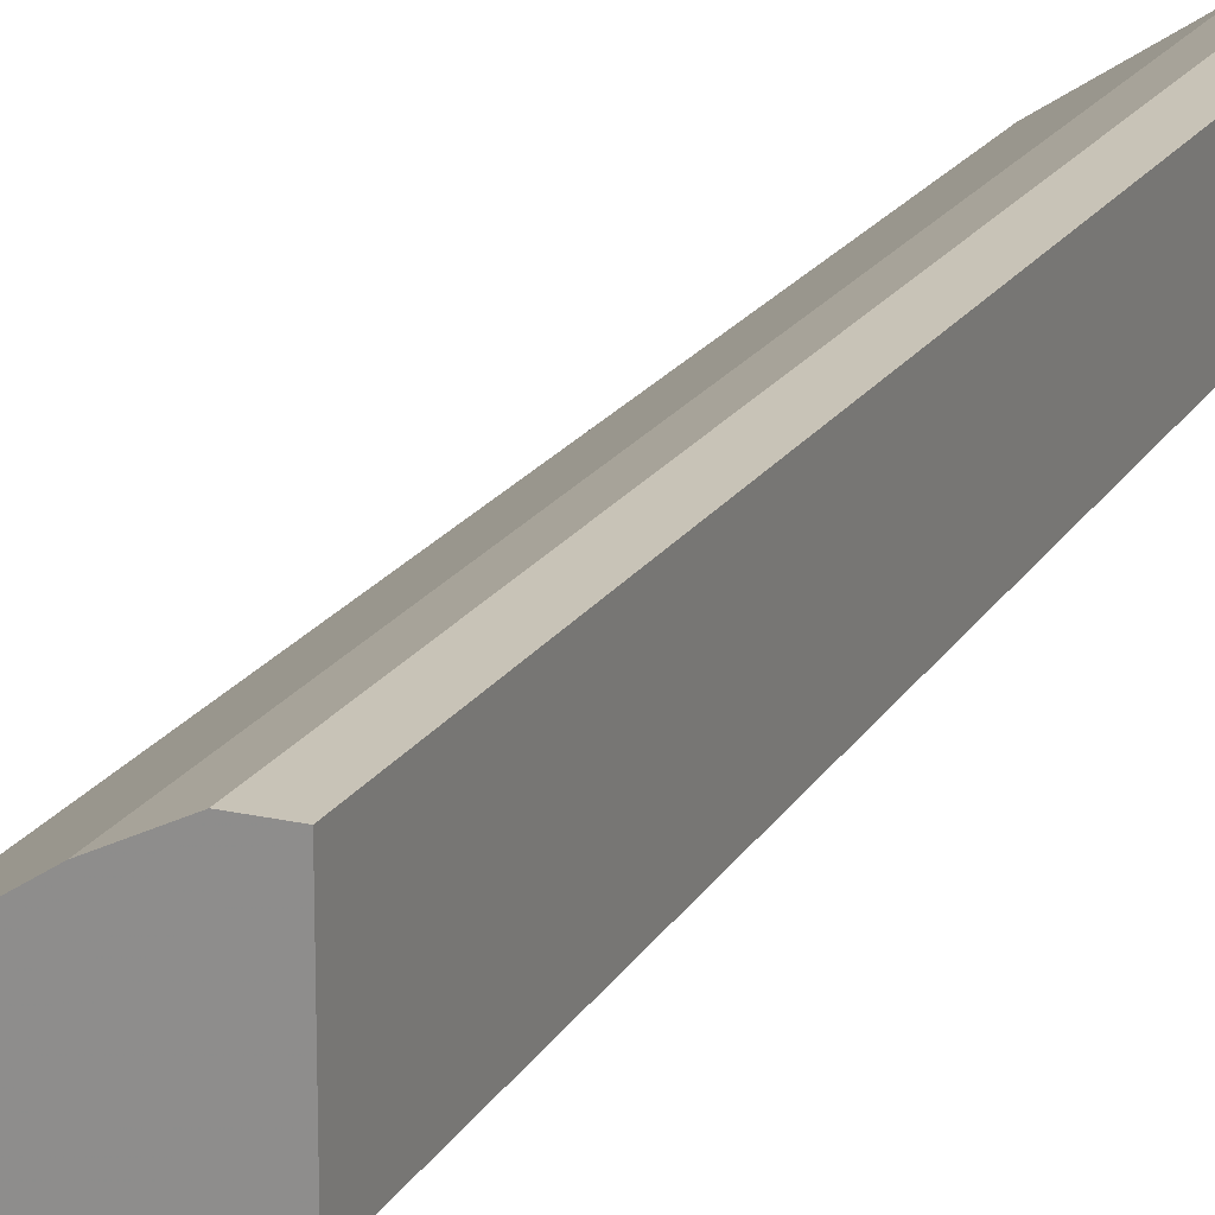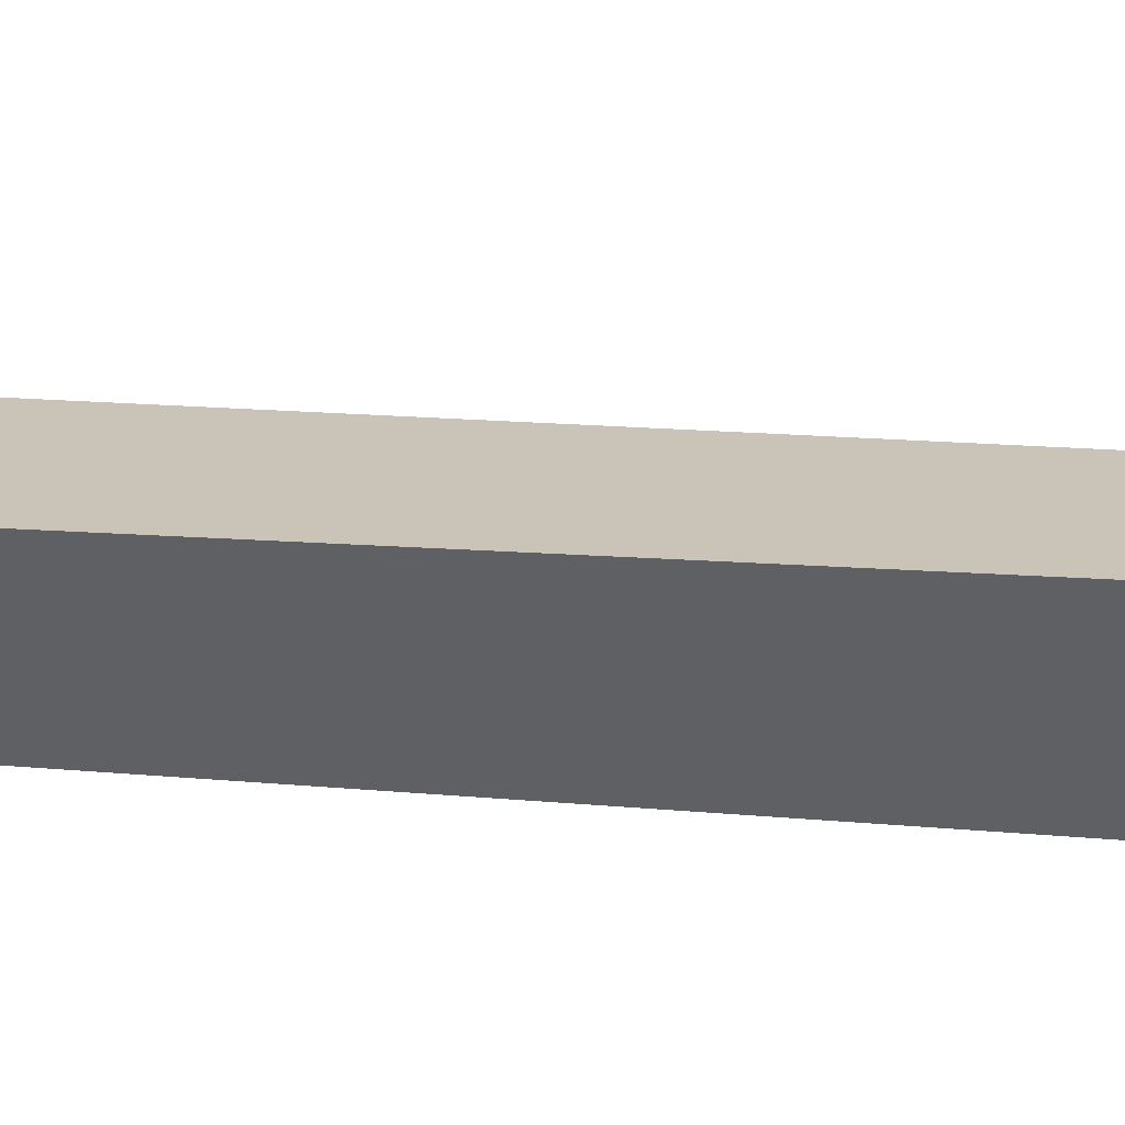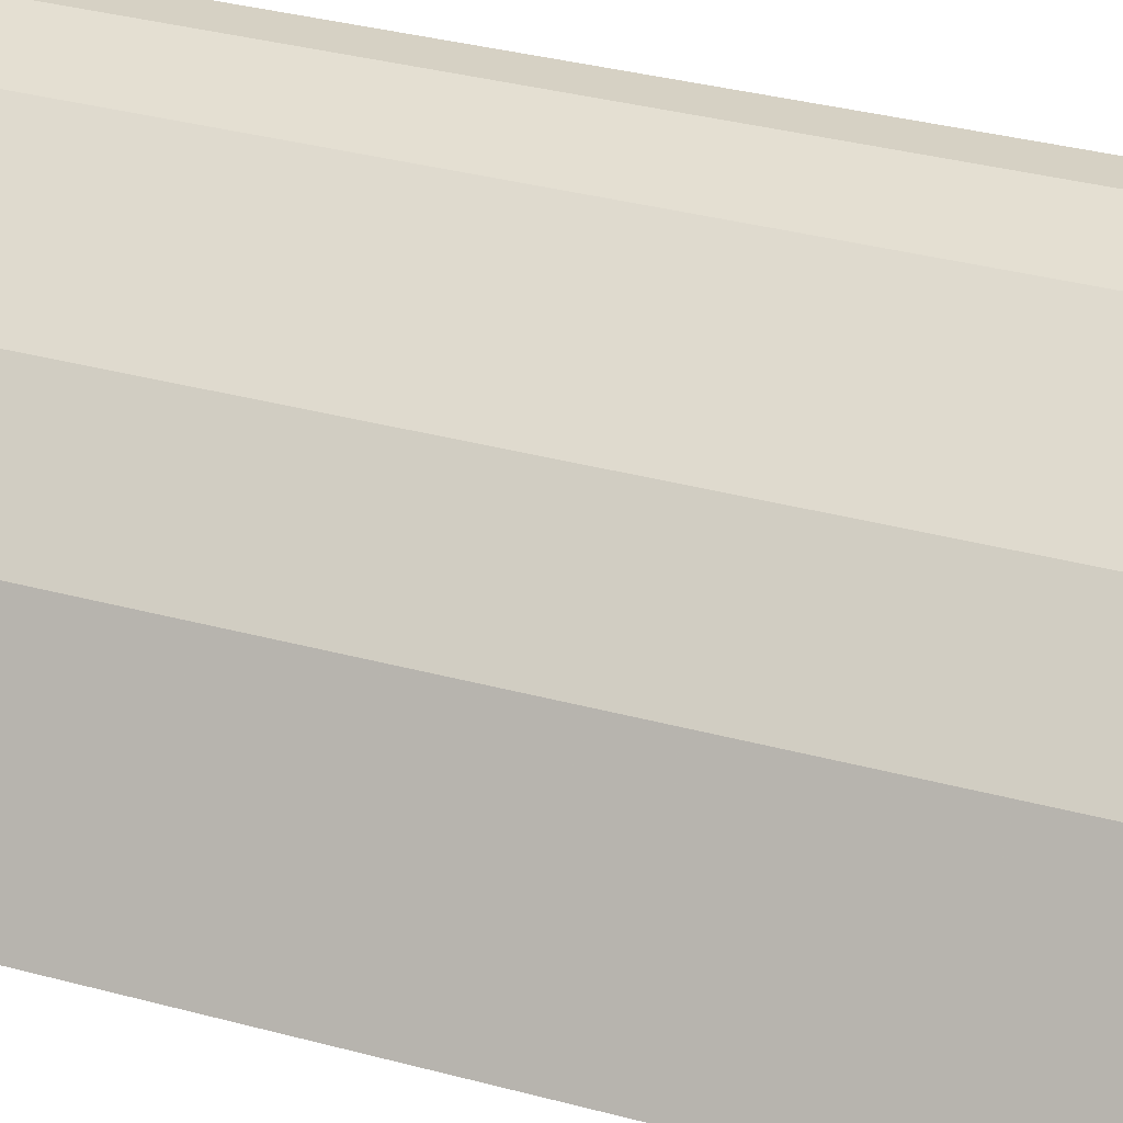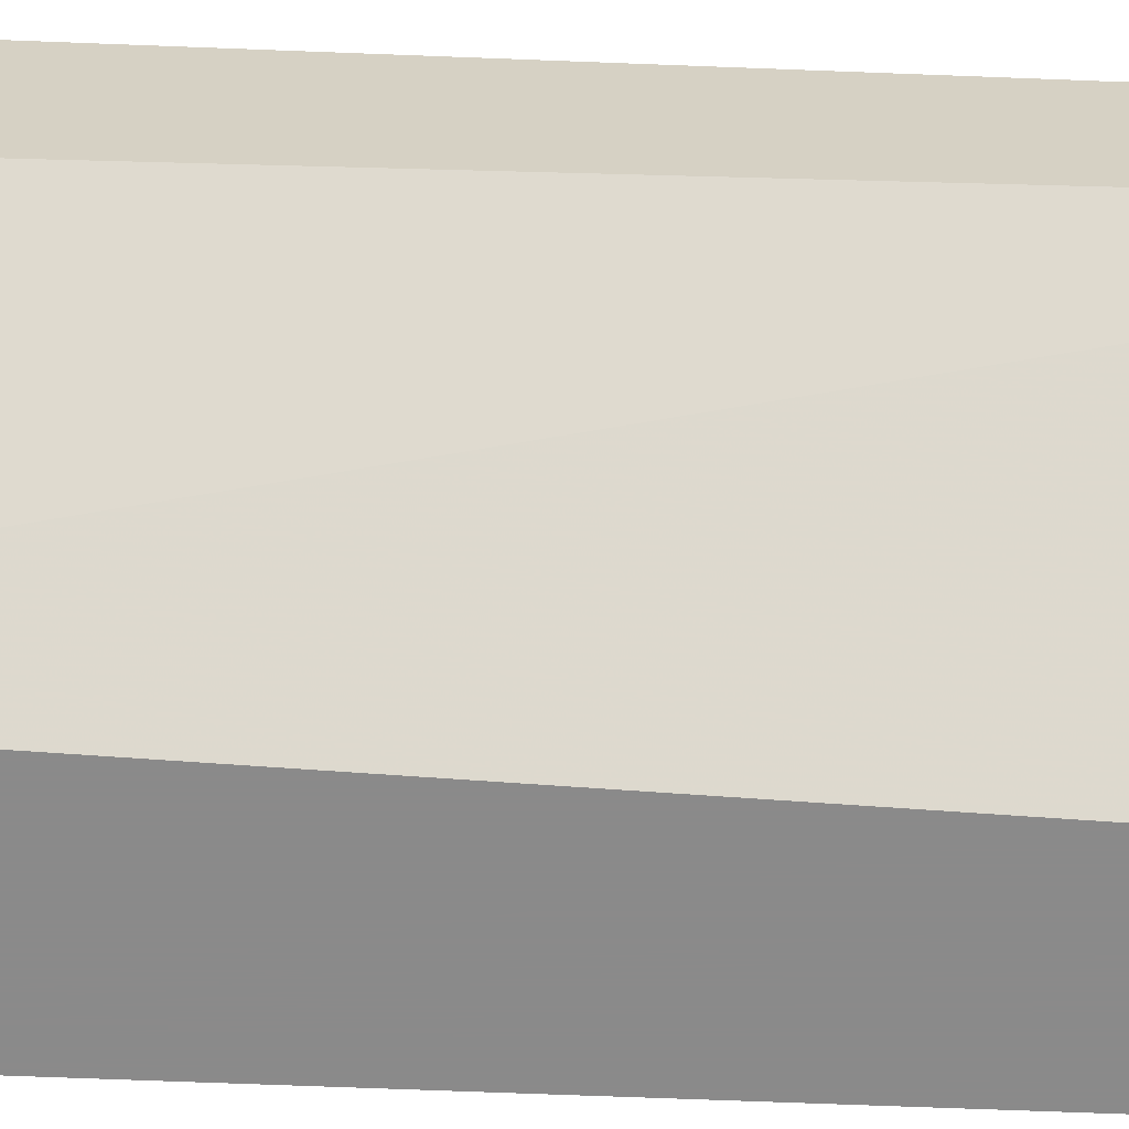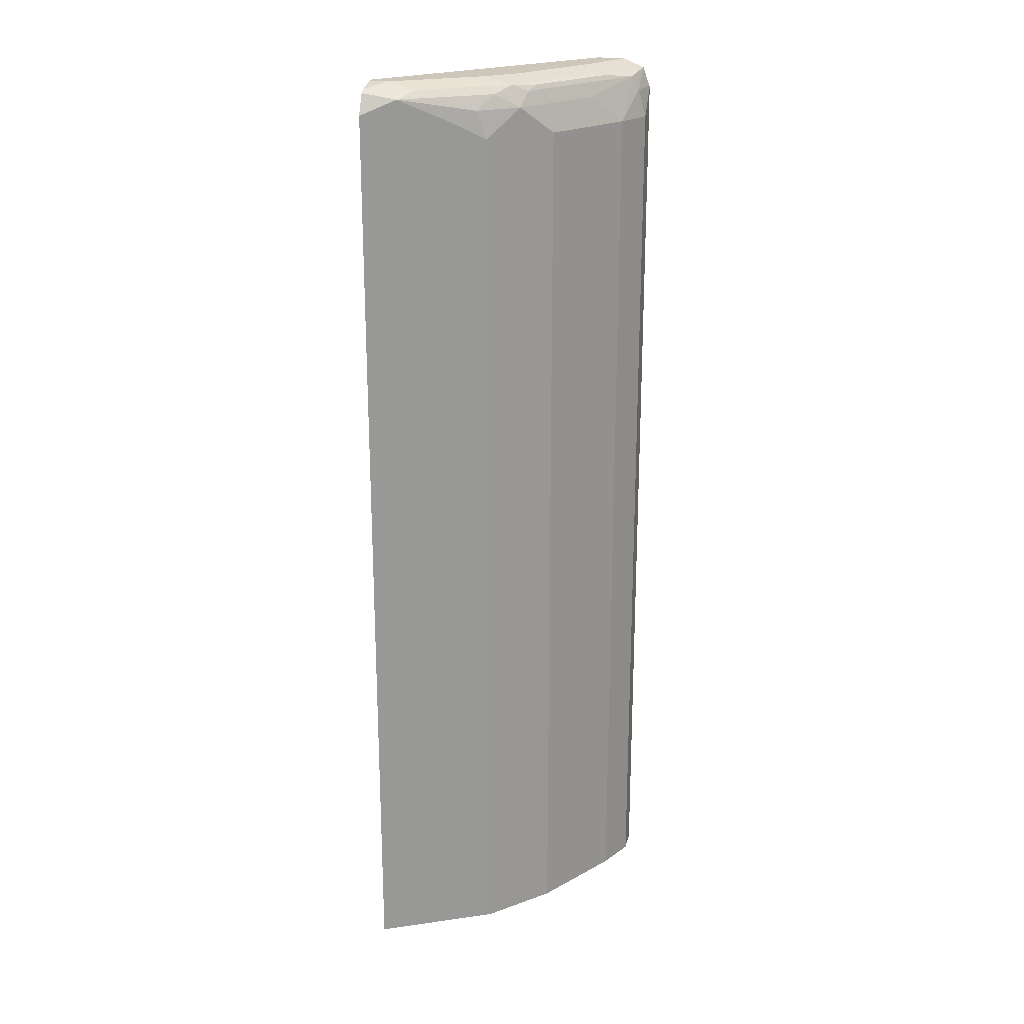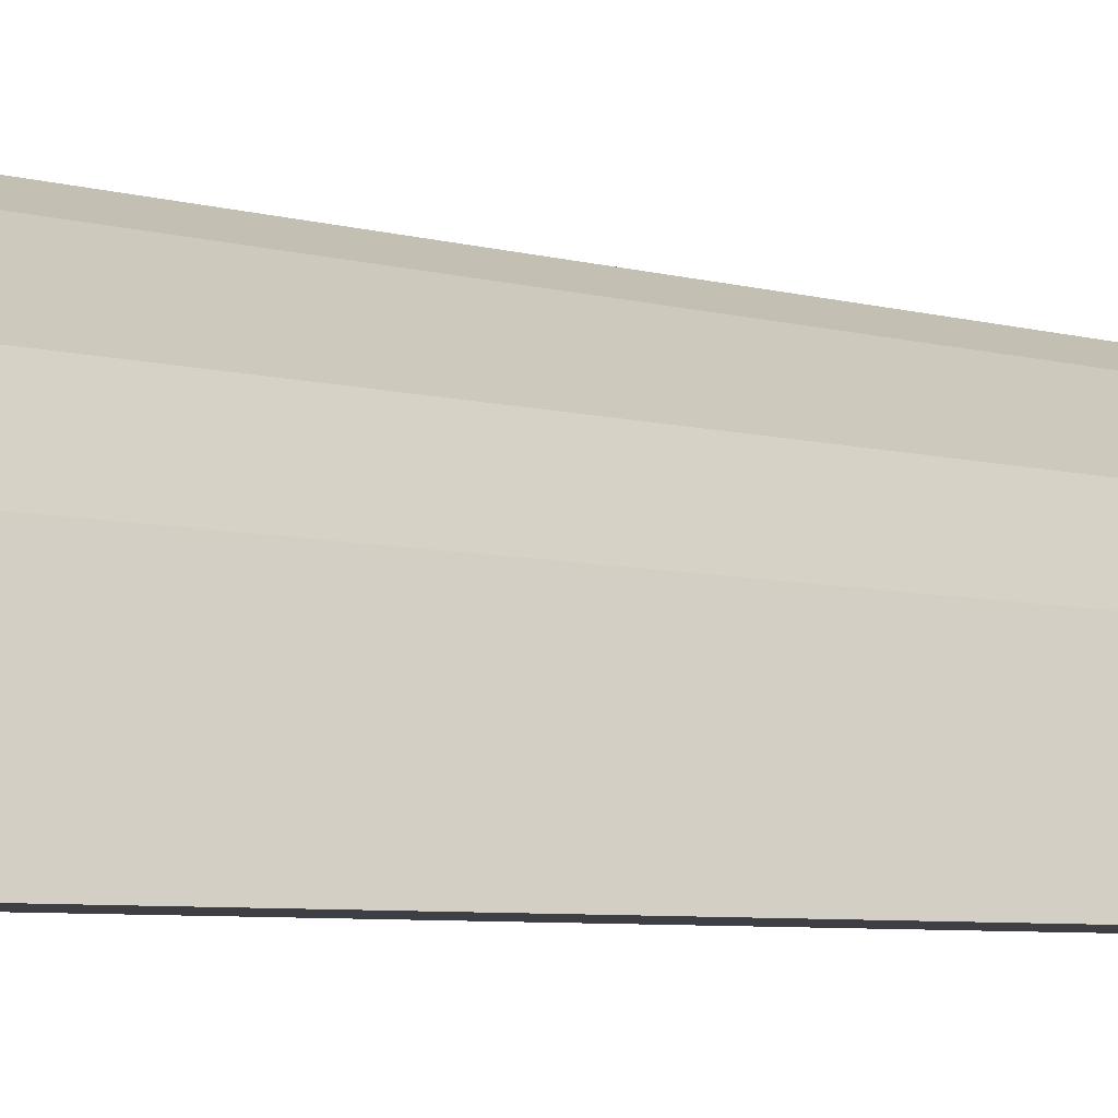
<metadata>
{"format":"obj","ext":"obj","renderer":"f3d","projection":"perspective","resolution":1024,"background":"white","views":[{"elev":19.6,"azim":23.1,"up":"+Z"},{"elev":-43.8,"azim":-93.8,"up":"+Z"},{"elev":26.6,"azim":-65.3,"up":"+Z"},{"elev":-63.6,"azim":87.7,"up":"+Z"},{"elev":21.5,"azim":-77.5,"up":"+Y"},{"elev":-4.4,"azim":-139.6,"up":"+Z"}]}
</metadata>
<code>
v -0.5198 -0.5418 0.4519
v -0.3638 -0.5418 0.4519
v -0.4631 -0.5418 0.5653
v -0.5198 0.5761 0.4519
v -0.2053 -0.5418 0.6104
v -0.4011 0.5592 0.4519
v -0.2053 0.5762 0.6431
v -0.4519 -0.5418 0.5875
v -0.4519 0.5422 0.5875
v -0.4632 0.5422 0.565
v -0.4661 0.5593 0.5593
v -0.5 0.5931 0.4915
v -0.5197 0.5762 0.452
v -0.5197 0.5763 0.4519
v -0.2053 -0.5418 0.7457
v -0.4038 0.5762 0.4519
v -0.2053 0.5969 0.6534
v -0.3841 -0.5418 0.6553
v -0.3841 0.5422 0.6553
v -0.418 0.5762 0.6214
v -0.4533 0.5762 0.5762
v -0.4321 0.5931 0.5932
v -0.411 0.6016 0.6101
v -0.4787 0.6016 0.5084
v -0.5075 0.6006 0.4519
v -0.2373 -0.5418 0.7457
v -0.2053 0.5743 0.7457
v -0.4113 0.5878 0.4519
v -0.2053 0.599 0.6545
v -0.2825 -0.5418 0.7231
v -0.2825 0.5422 0.7231
v -0.3164 0.5762 0.6892
v -0.3474 0.5931 0.661
v -0.3982 0.5931 0.627
v -0.3093 0.6016 0.6779
v -0.3728 0.6101 0.6101
v -0.4067 0.6101 0.5762
v -0.3841 0.5987 0.6327
v -0.4745 0.6101 0.4746
v -0.5 0.6044 0.4519
v -0.2373 0.5422 0.7457
v -0.2053 0.5762 0.7453
v -0.2415 0.5762 0.7372
v -0.4251 0.6016 0.4519
v -0.2053 0.6096 0.6758
v -0.2458 0.5931 0.7287
v -0.2966 0.5931 0.6949
v -0.2825 0.5987 0.7005
v -0.2712 0.6101 0.6779
v -0.4745 0.6101 0.4519
v -0.2053 0.5994 0.737
v -0.4406 0.605 0.4519
v -0.2053 0.6101 0.6779
v -0.2147 0.5987 0.7344
v -0.2053 0.6101 0.7099
v -0.2053 0.6082 0.7156
v -0.2053 0.6097 0.7118
v -0.4633 0.6101 0.4519
f 29 44 45
f 23 39 24
f 28 44 29
f 27 43 41
f 27 42 43
f 26 41 31
f 24 40 25
f 24 39 40
f 23 48 35
f 23 38 48
f 23 34 38
f 26 31 30
f 20 34 23
f 23 36 37
f 23 49 36
f 23 35 49
f 20 22 21
f 20 23 22
f 20 33 34
f 20 32 33
f 19 32 20
f 19 31 32
f 18 31 19
f 18 30 31
f 31 41 43
f 23 37 39
f 31 43 46
f 43 51 46
f 32 46 47
f 16 29 17
f 52 58 53
f 51 56 54
f 49 57 55
f 49 56 57
f 49 54 56
f 48 54 49
f 46 48 47
f 46 54 48
f 46 51 54
f 44 53 45
f 44 52 53
f 42 51 43
f 39 50 40
f 36 39 37
f 36 50 39
f 36 58 50
f 36 53 58
f 36 55 53
f 36 49 55
f 35 48 49
f 33 38 34
f 33 48 38
f 33 47 48
f 32 47 33
f 31 46 32
f 16 28 29
f 1 2 5
f 15 27 41
f 4 10 11
f 3 10 4
f 3 9 10
f 3 8 9
f 2 7 5
f 2 6 7
f 1 6 2
f 1 16 6
f 1 28 16
f 1 44 28
f 1 52 44
f 4 11 12
f 1 58 52
f 1 40 50
f 1 25 40
f 1 14 25
f 1 4 14
f 1 8 3
f 1 18 8
f 1 30 18
f 1 26 30
f 1 15 26
f 1 5 15
f 15 41 26
f 1 50 58
f 4 12 13
f 1 3 4
f 5 7 17
f 4 13 14
f 12 25 14
f 12 24 25
f 12 23 24
f 12 22 23
f 12 14 13
f 11 21 12
f 9 11 10
f 9 21 11
f 9 20 21
f 9 19 20
f 8 19 9
f 12 21 22
f 7 16 17
f 8 18 19
f 5 29 45
f 5 45 53
f 5 17 29
f 5 55 57
f 5 57 56
f 5 53 55
f 5 51 42
f 5 42 27
f 5 27 15
f 6 16 7
f 5 56 51

</code>
